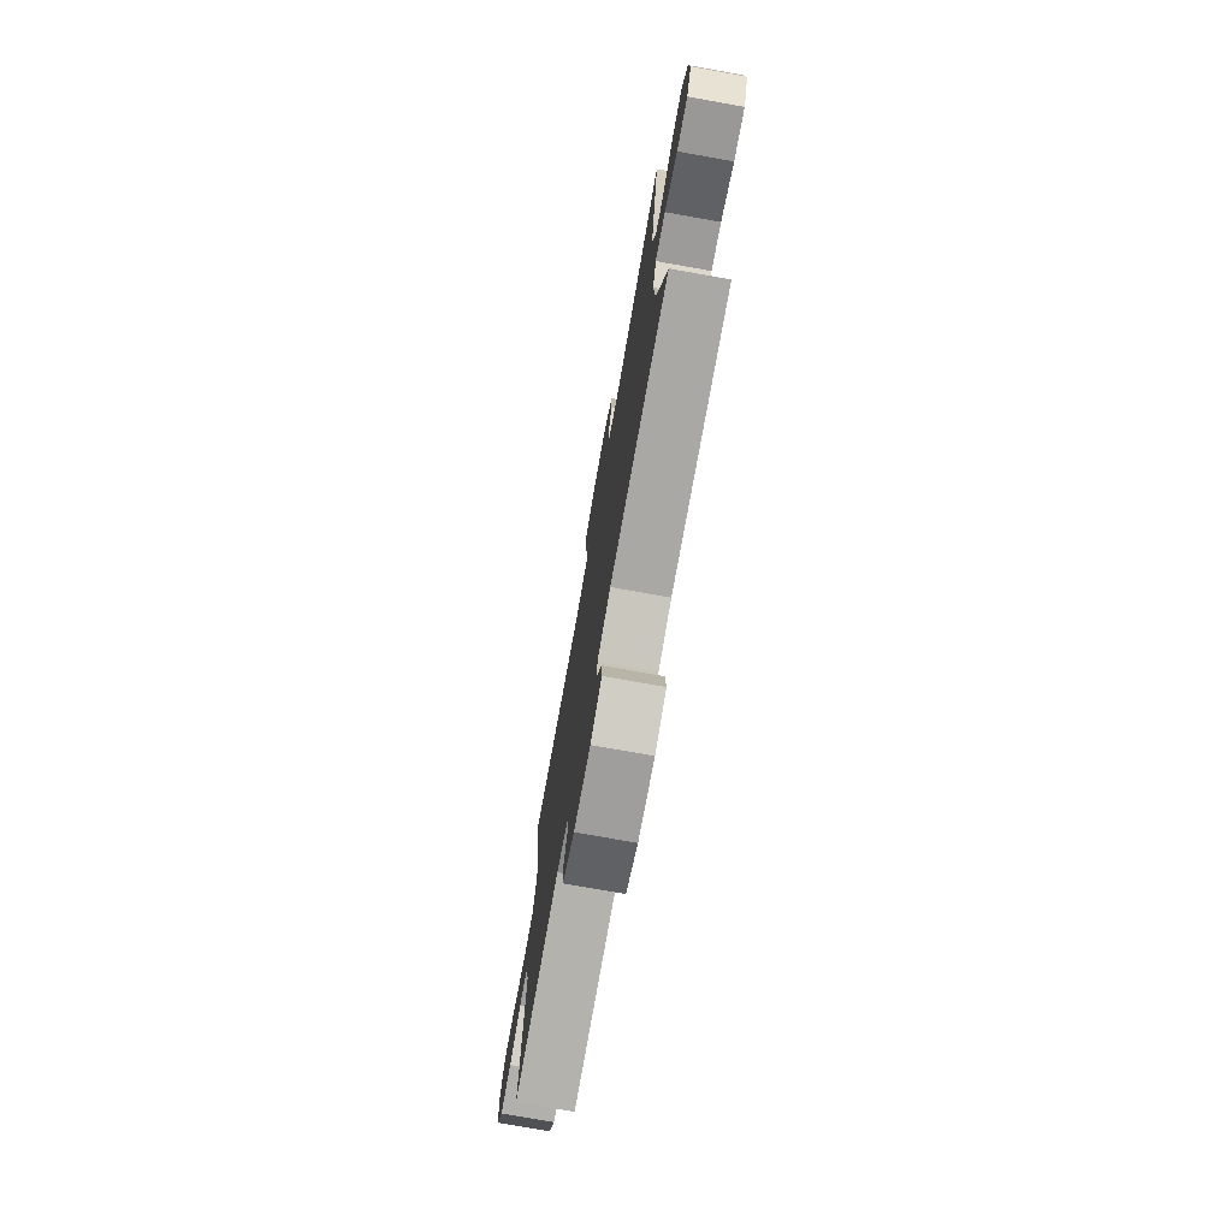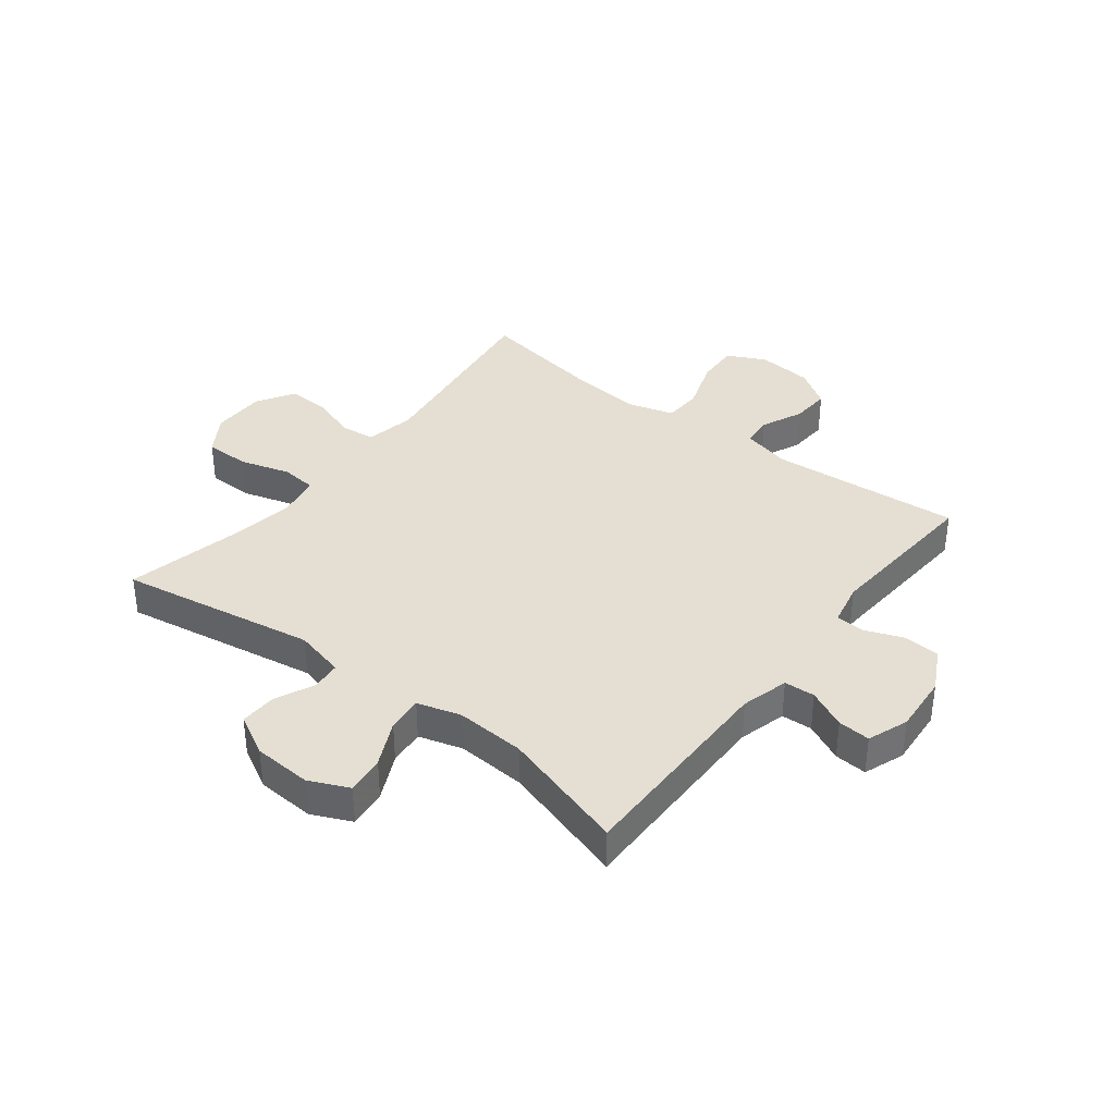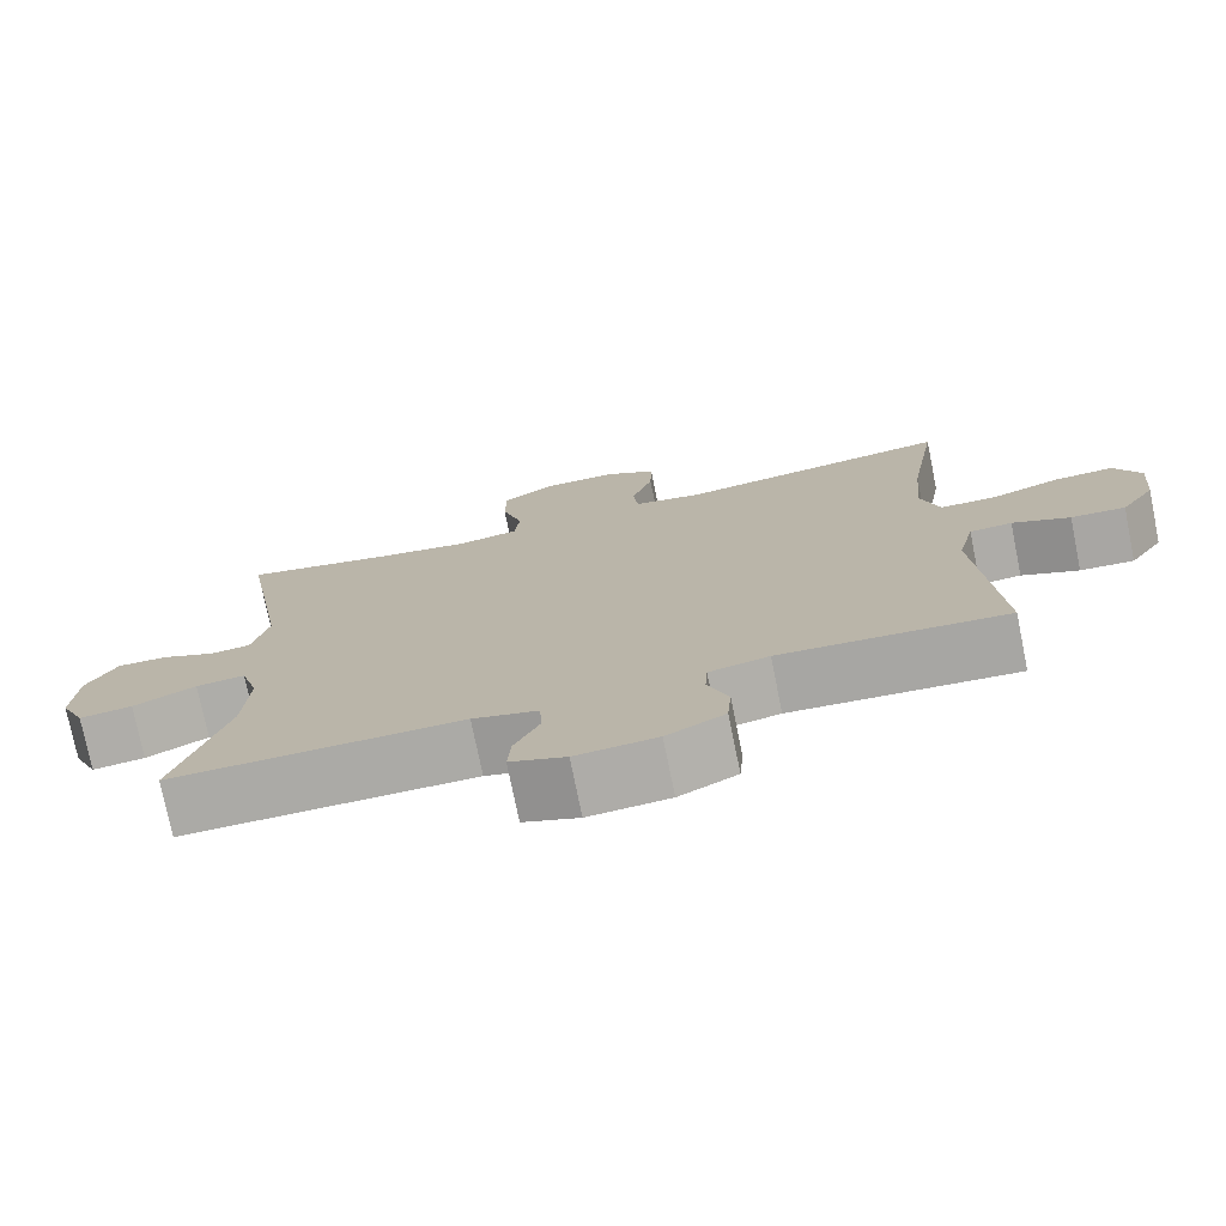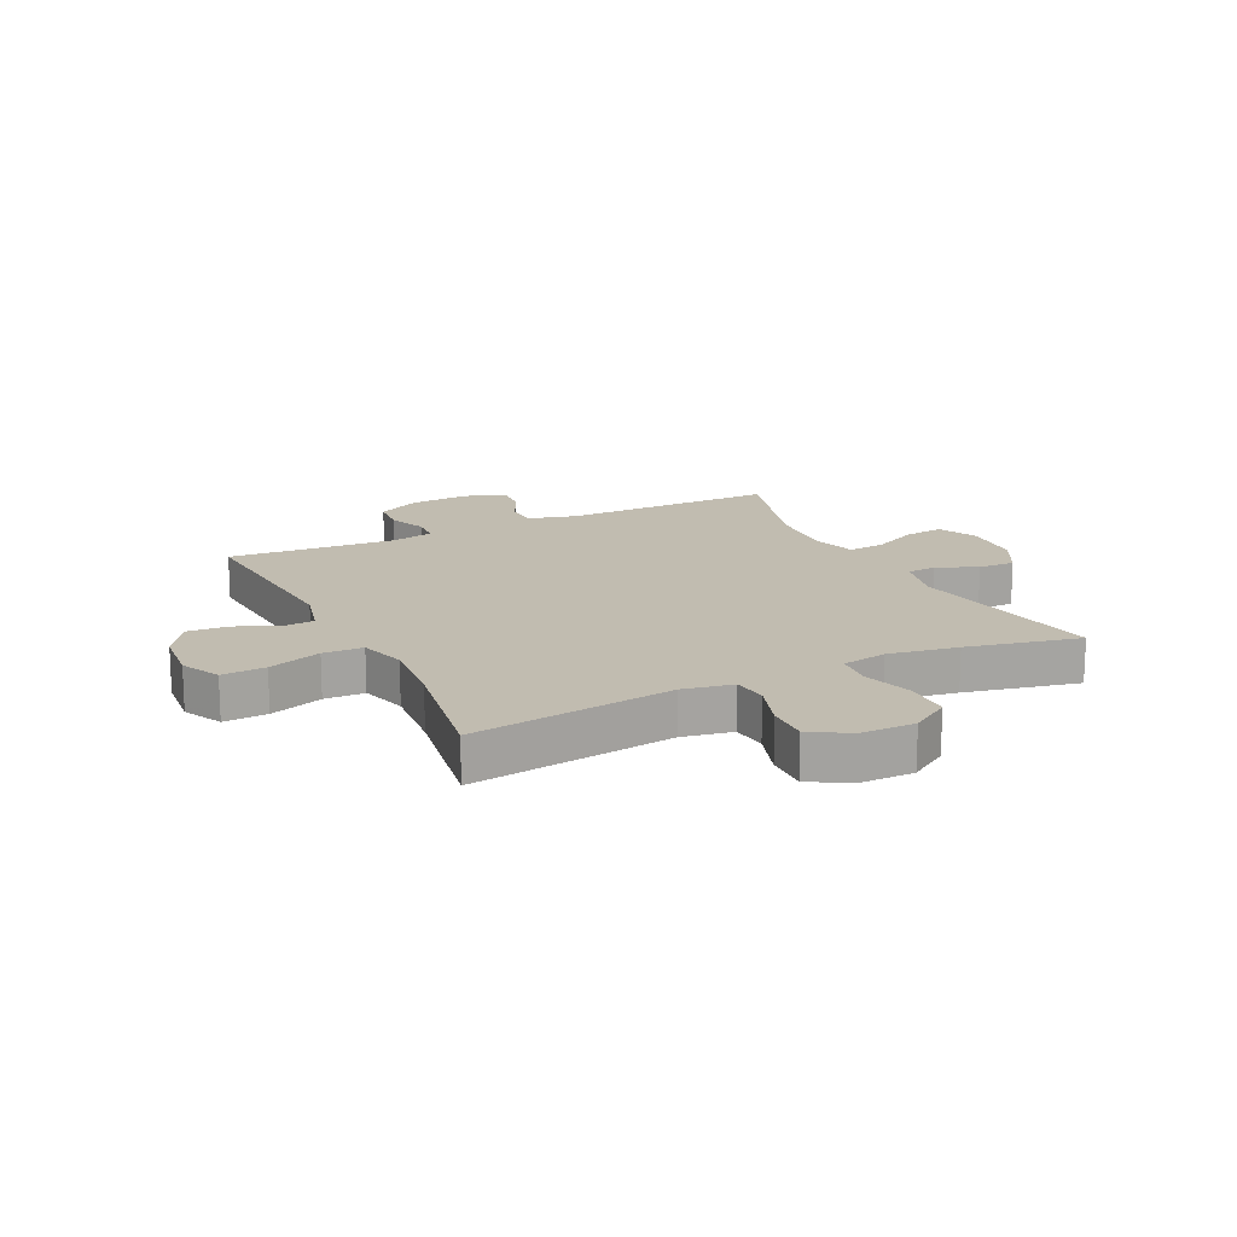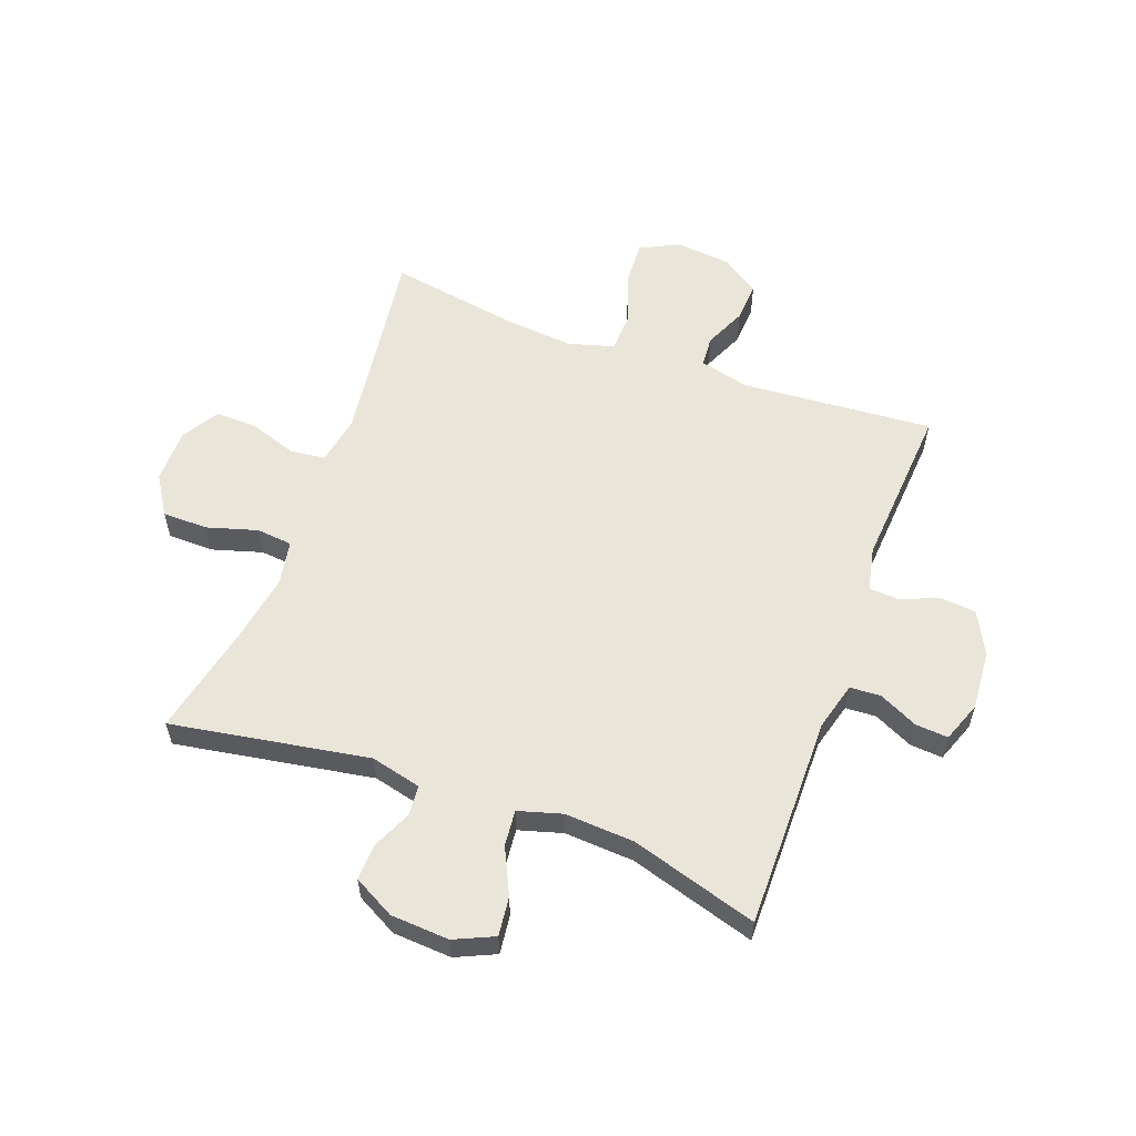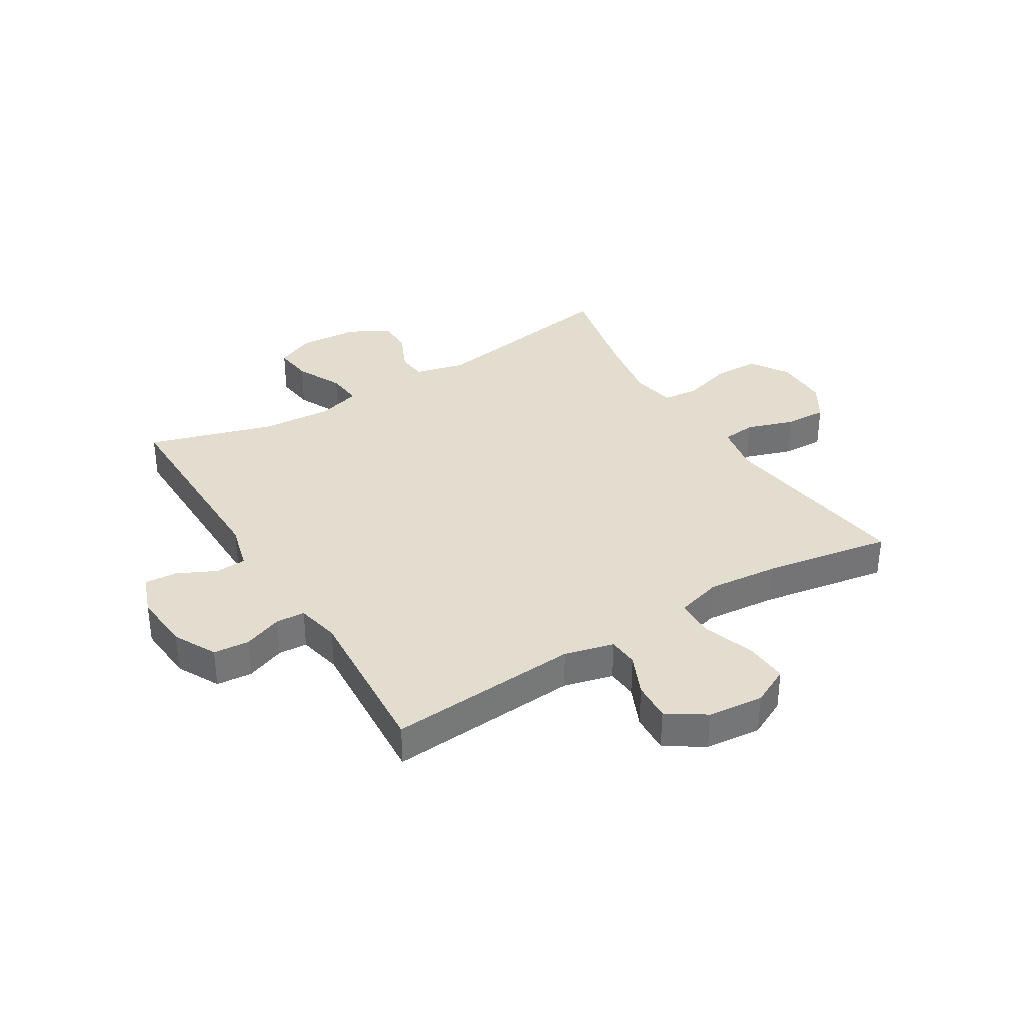
<metadata>
{"format":"obj","ext":"obj","renderer":"f3d","projection":"perspective","resolution":1024,"background":"white","views":[{"elev":-75.4,"azim":79.9,"up":"+Z"},{"elev":36.9,"azim":127.8,"up":"+Y"},{"elev":-75.6,"azim":-168.5,"up":"+Z"},{"elev":16.5,"azim":-26.0,"up":"+Y"},{"elev":57.8,"azim":110.3,"up":"+Y"},{"elev":34.9,"azim":-121.4,"up":"+Y"}]}
</metadata>
<code>
v -0.5 0.07 0.5
v -0.155 0.07 0.453
v -0.07 0.07 0.469
v -0.063 0.07 0.528
v -0.09 0.07 0.61
v -0.092 0.07 0.682
v -0.028 0.07 0.721
v 0.066 0.07 0.721
v 0.132 0.07 0.679
v 0.133 0.07 0.601
v 0.107 0.07 0.514
v 0.113 0.07 0.452
v 0.19 0.07 0.438
v 0.308 0.07 0.458
v 0.5 0.07 0.5
v 0.442 0.07 0.16
v 0.463 0.07 0.073
v 0.514 0.07 0.068
v 0.582 0.07 0.099
v 0.645 0.07 0.101
v 0.683 0.07 0.03
v 0.689 0.07 -0.071
v 0.658 0.07 -0.139
v 0.591 0.07 -0.131
v 0.512 0.07 -0.093
v 0.45 0.07 -0.087
v 0.428 0.07 -0.162
v 0.435 0.07 -0.282
v 0.5 0.07 -0.5
v 0.134 0.07 -0.497
v 0.052 0.07 -0.519
v 0.049 0.07 -0.572
v 0.081 0.07 -0.639
v 0.085 0.07 -0.695
v 0.015 0.07 -0.721
v -0.087 0.07 -0.713
v -0.16 0.07 -0.675
v -0.165 0.07 -0.613
v -0.139 0.07 -0.546
v -0.142 0.07 -0.496
v -0.217 0.07 -0.48
v -0.5 0.07 -0.5
v -0.474 0.07 -0.169
v -0.495 0.07 -0.084
v -0.548 0.07 -0.08
v -0.62 0.07 -0.112
v -0.688 0.07 -0.116
v -0.731 0.07 -0.051
v -0.74 0.07 0.045
v -0.707 0.07 0.111
v -0.633 0.07 0.107
v -0.543 0.07 0.076
v -0.475 0.07 0.078
v -0.452 0.07 0.157
v -0.463 0.07 0.279
v -0.5 0 0.5
v -0.155 0 0.453
v -0.07 0 0.469
v -0.063 0 0.528
v -0.09 0 0.61
v -0.092 0 0.682
v -0.028 0 0.721
v 0.066 0 0.721
v 0.132 0 0.679
v 0.133 0 0.601
v 0.107 0 0.514
v 0.113 0 0.452
v 0.19 0 0.438
v 0.308 0 0.458
v 0.5 0 0.5
v 0.442 0 0.16
v 0.463 0 0.073
v 0.514 0 0.068
v 0.582 0 0.099
v 0.645 0 0.101
v 0.683 0 0.03
v 0.689 0 -0.071
v 0.658 0 -0.139
v 0.591 0 -0.131
v 0.512 0 -0.093
v 0.45 0 -0.087
v 0.428 0 -0.162
v 0.435 0 -0.282
v 0.5 0 -0.5
v 0.134 0 -0.497
v 0.052 0 -0.519
v 0.049 0 -0.572
v 0.081 0 -0.639
v 0.085 0 -0.695
v 0.015 0 -0.721
v -0.087 0 -0.713
v -0.16 0 -0.675
v -0.165 0 -0.613
v -0.139 0 -0.546
v -0.142 0 -0.496
v -0.217 0 -0.48
v -0.5 0 -0.5
v -0.474 0 -0.169
v -0.495 0 -0.084
v -0.548 0 -0.08
v -0.62 0 -0.112
v -0.688 0 -0.116
v -0.731 0 -0.051
v -0.74 0 0.045
v -0.707 0 0.111
v -0.633 0 0.107
v -0.543 0 0.076
v -0.475 0 0.078
v -0.452 0 0.157
v -0.463 0 0.279
f 50 51 52
f 49 50 52
f 48 49 52
f 47 48 52
f 46 47 52
f 45 46 52
f 44 45 52 53
f 43 44 53 54
f 41 42 43
f 40 41 43 54
f 37 38 39
f 36 37 39
f 35 36 39
f 34 35 39
f 33 34 39
f 32 33 39
f 31 32 39 40
f 40 54 55
f 31 40 55
f 30 31 55
f 23 24 25
f 22 23 25
f 21 22 25
f 20 21 25
f 19 20 25
f 18 19 25
f 17 18 25 26
f 16 17 26 27
f 14 15 16
f 13 14 16 27
f 9 10 11
f 8 9 11
f 7 8 11
f 6 7 11
f 5 6 11
f 4 5 11
f 3 4 11 12
f 13 27 28
f 12 13 28
f 3 12 28
f 2 3 28
f 29 30 55
f 28 29 55
f 2 28 55
f 1 2 55
f 107 106 105
f 107 105 104
f 107 104 103
f 107 103 102
f 107 102 101
f 107 101 100
f 108 107 100 99
f 109 108 99 98
f 98 97 96
f 109 98 96 95
f 94 93 92
f 94 92 91
f 94 91 90
f 94 90 89
f 94 89 88
f 94 88 87
f 95 94 87 86
f 110 109 95
f 110 95 86
f 110 86 85
f 80 79 78
f 80 78 77
f 80 77 76
f 80 76 75
f 80 75 74
f 80 74 73
f 81 80 73 72
f 82 81 72 71
f 71 70 69
f 82 71 69 68
f 66 65 64
f 66 64 63
f 66 63 62
f 66 62 61
f 66 61 60
f 66 60 59
f 67 66 59 58
f 83 82 68
f 83 68 67
f 83 67 58
f 83 58 57
f 110 85 84
f 110 84 83
f 110 83 57
f 110 57 56
f 1 56 57 2
f 2 57 58 3
f 3 58 59 4
f 4 59 60 5
f 5 60 61 6
f 6 61 62 7
f 7 62 63 8
f 8 63 64 9
f 9 64 65 10
f 10 65 66 11
f 11 66 67 12
f 12 67 68 13
f 13 68 69 14
f 14 69 70 15
f 15 70 71 16
f 16 71 72 17
f 17 72 73 18
f 18 73 74 19
f 19 74 75 20
f 20 75 76 21
f 21 76 77 22
f 22 77 78 23
f 23 78 79 24
f 24 79 80 25
f 25 80 81 26
f 26 81 82 27
f 27 82 83 28
f 28 83 84 29
f 29 84 85 30
f 30 85 86 31
f 31 86 87 32
f 32 87 88 33
f 33 88 89 34
f 34 89 90 35
f 35 90 91 36
f 36 91 92 37
f 37 92 93 38
f 38 93 94 39
f 39 94 95 40
f 40 95 96 41
f 41 96 97 42
f 42 97 98 43
f 43 98 99 44
f 44 99 100 45
f 45 100 101 46
f 46 101 102 47
f 47 102 103 48
f 48 103 104 49
f 49 104 105 50
f 50 105 106 51
f 51 106 107 52
f 52 107 108 53
f 53 108 109 54
f 54 109 110 55
f 55 110 56 1

</code>
